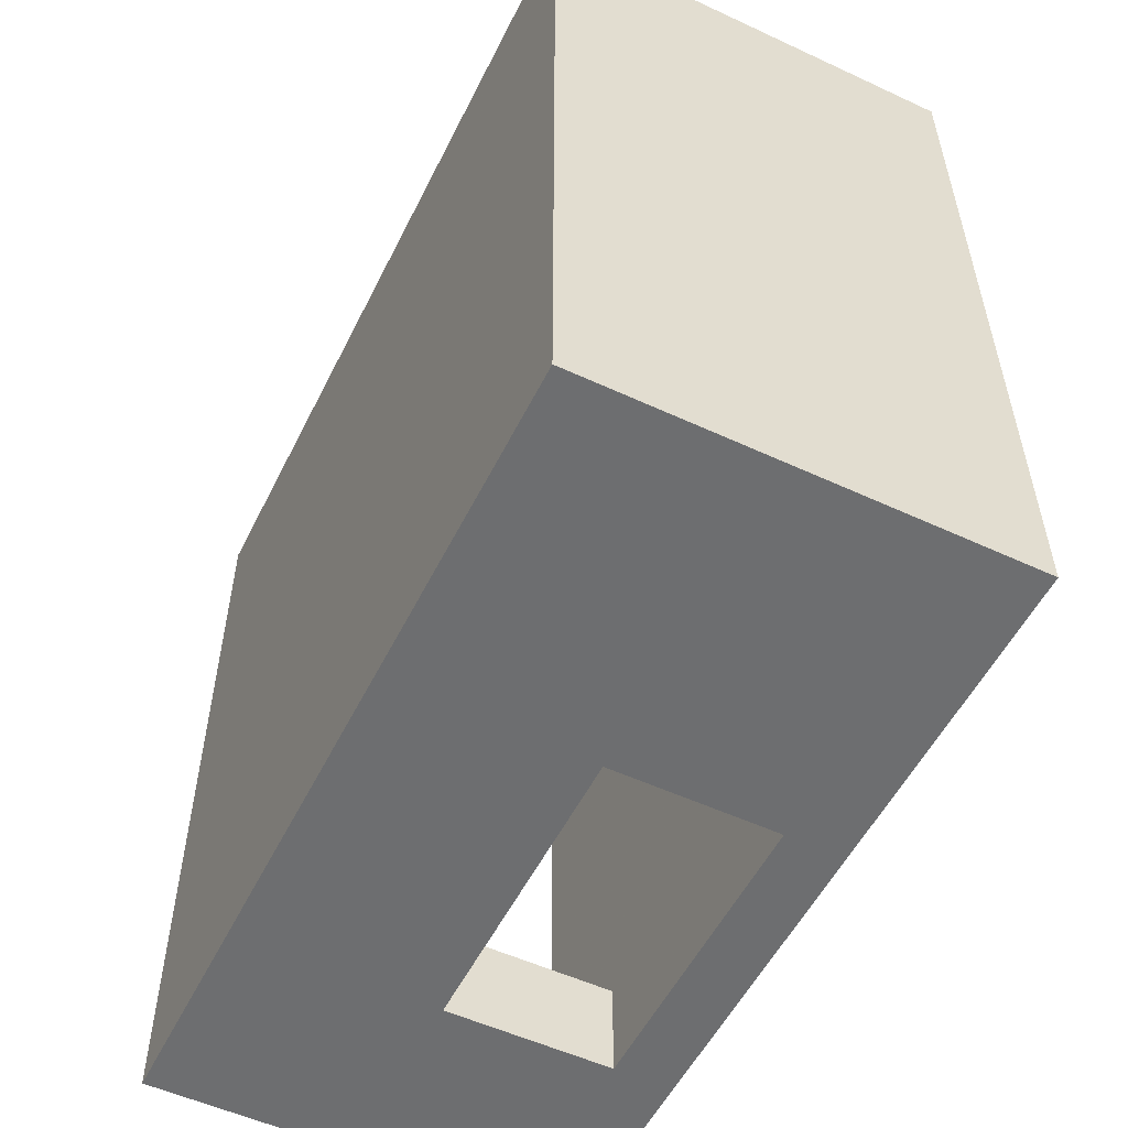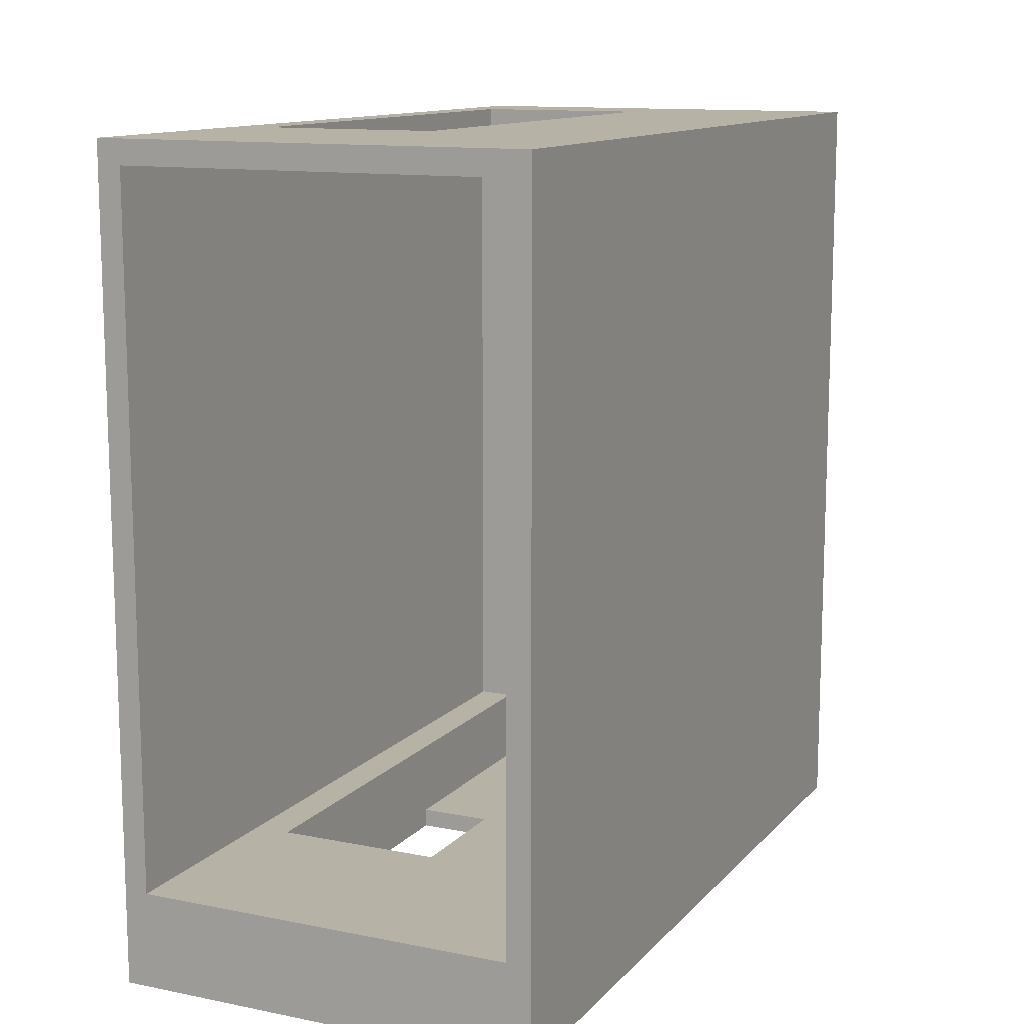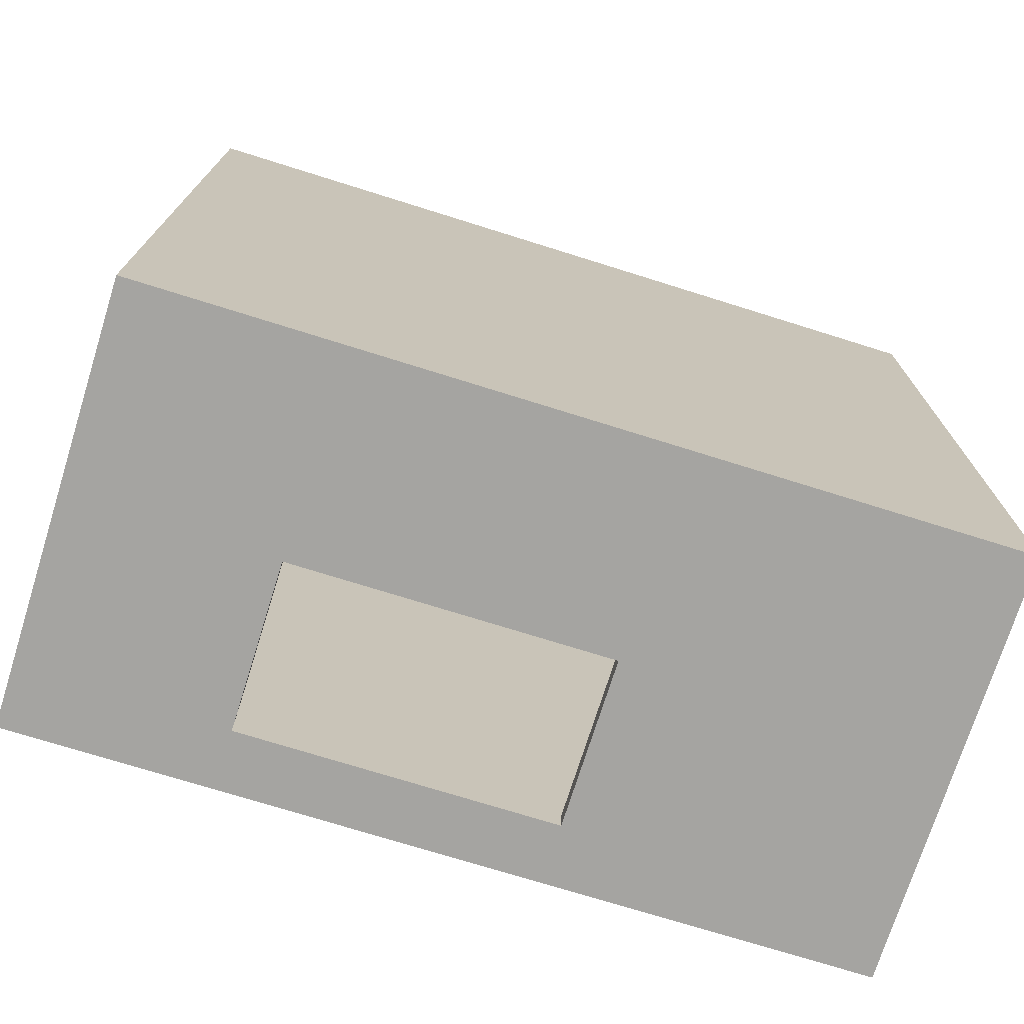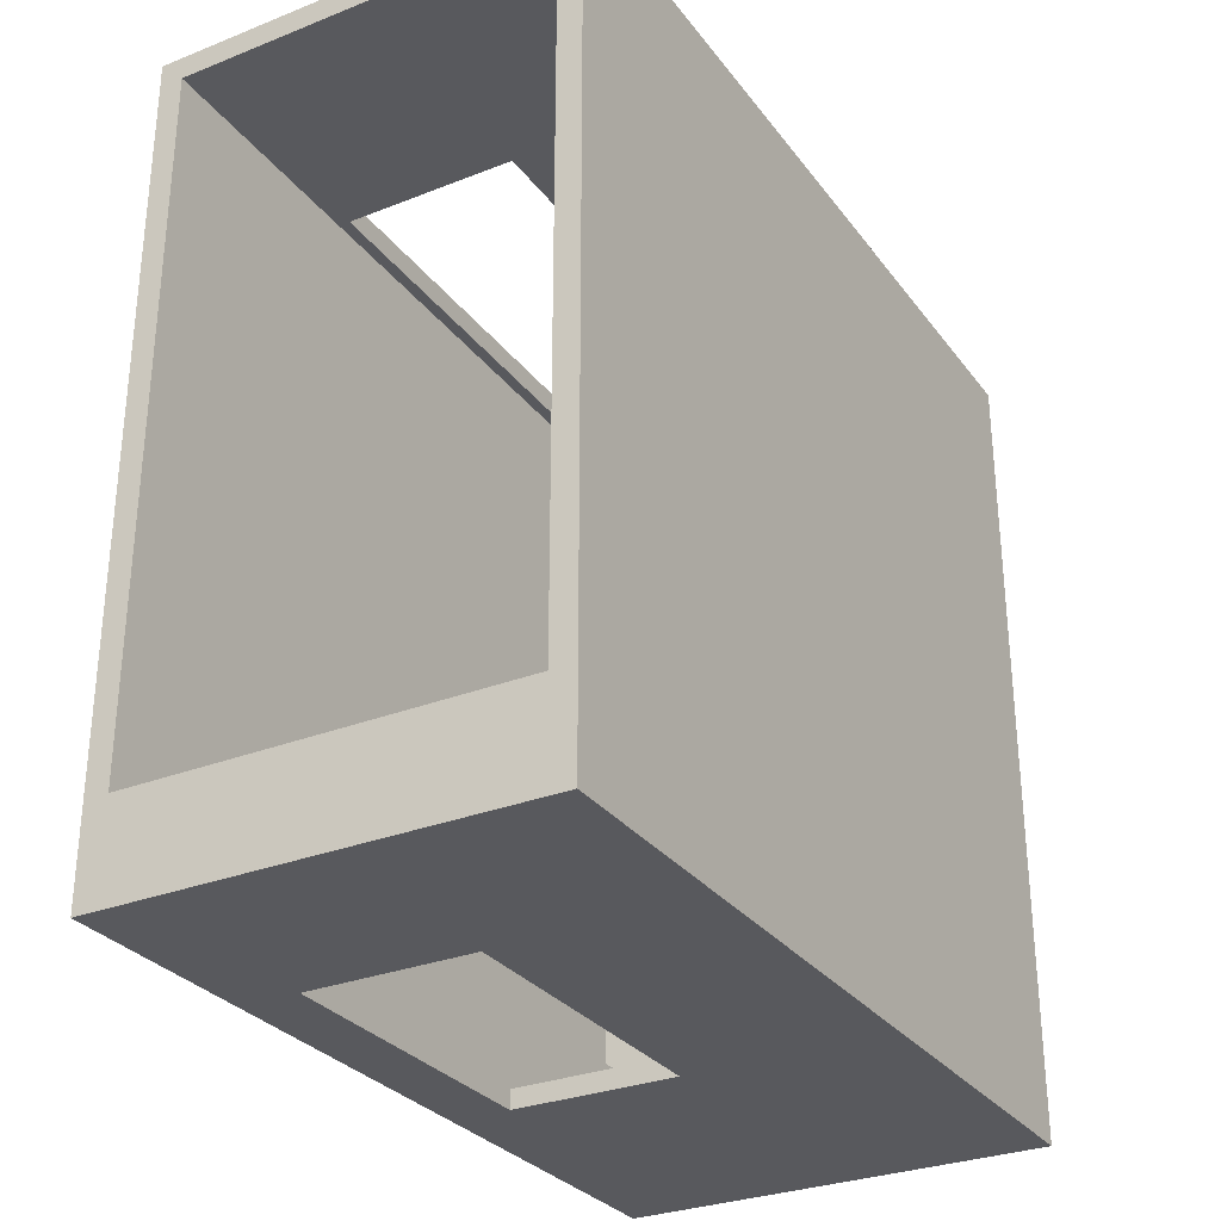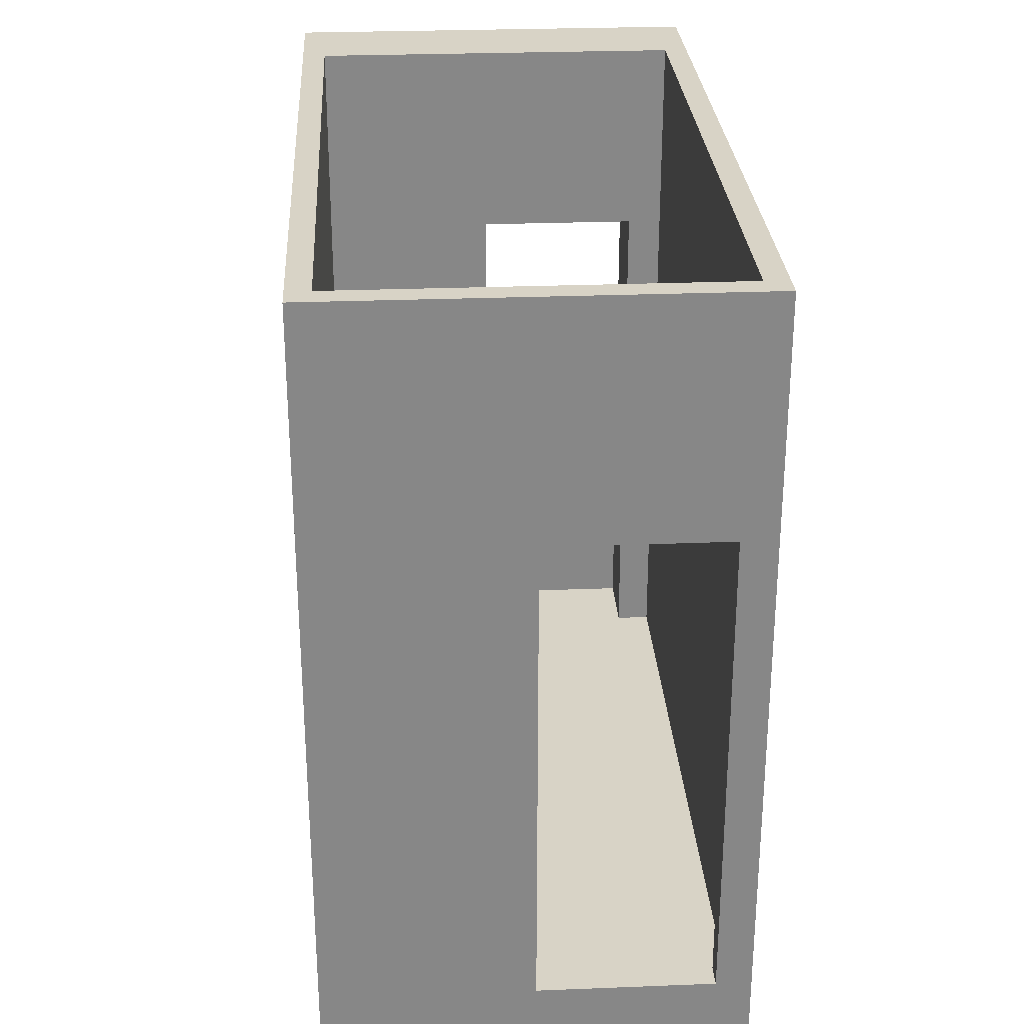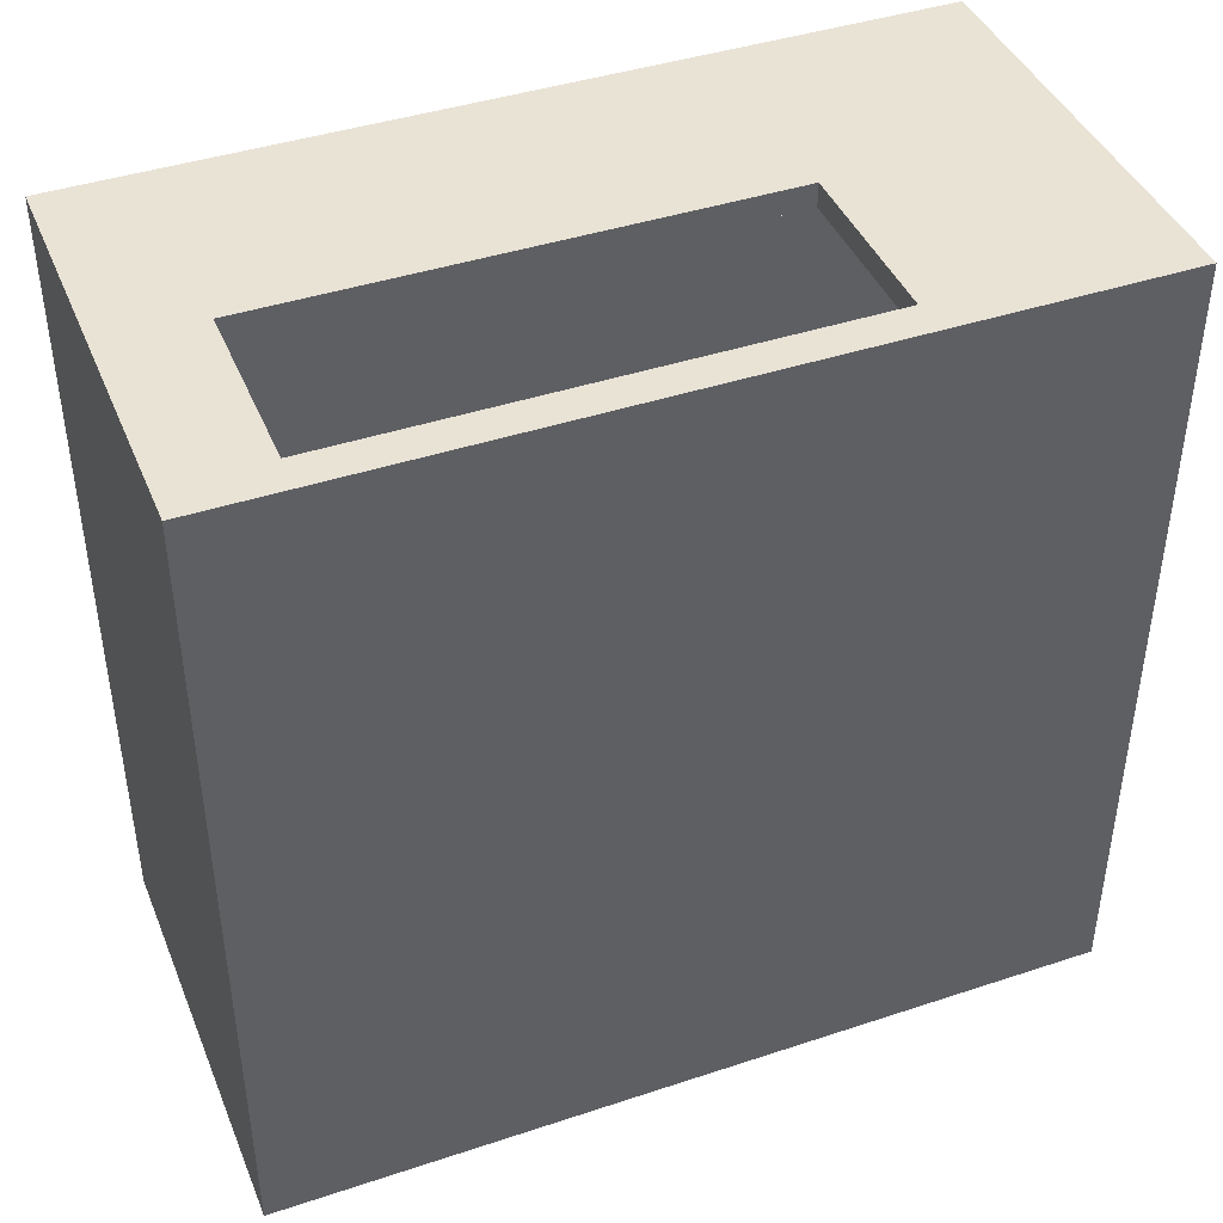
<metadata>
{"format":"obj","ext":"obj","renderer":"f3d","projection":"perspective","resolution":1024,"background":"white","views":[{"elev":-54.2,"azim":153.8,"up":"+Y"},{"elev":12.3,"azim":25.2,"up":"+Y"},{"elev":-73.4,"azim":72.6,"up":"+Y"},{"elev":-29.9,"azim":29.9,"up":"+Y"},{"elev":27.9,"azim":176.6,"up":"+Z"},{"elev":42.3,"azim":-111.6,"up":"+Y"}]}
</metadata>
<code>
v 10 40 40
v 180 340 40
v 180 40 350
v 10 40 0
v 170 0 135
v 10 0 0
v 170 40 135
v 25 0 350
v 0 0 40
v 10 40 350
v 15 340 350
v 180 340 350
v 0 40 0
v 180 330 350
v 0 330 350
v 90 330 350
v 180 40 0
v 10 330 250
v 180 340 0
v 0 0 350
v 15 330 40
v 10 0 40
v 0 40 40
v 90 330 40
v 25 40 265
v 170 340 250
v 170 340 350
v 170 40 350
v 95 40 350
v 10 0 350
v 0 330 0
v 170 0 0
v 10 340 350
v 15 340 250
v 170 330 0
v 90 330 250
v 10 330 350
v 25 0 265
v 170 0 350
v 180 0 350
v 0 40 350
v 10 340 0
v 170 330 250
v 90 340 40
v 25 40 350
v 180 0 40
v 180 40 40
v 10 340 250
v 180 330 40
v 0 330 40
v 90 340 250
v 170 330 350
v 170 0 40
v 95 40 265
v 0 0 0
v 180 0 0
v 90 340 350
v 0 340 0
v 170 340 0
v 95 0 265
v 10 40 135
v 10 0 135
v 10 330 40
v 0 340 350
v 170 340 40
v 15 330 250
v 15 330 350
v 10 340 40
v 15 340 40
v 10 40 265
v 10 0 265
v 95 0 350
v 0 340 40
v 170 0 265
v 180 330 0
v 170 40 265
v 170 40 40
v 170 330 40
v 10 330 0
v 170 40 0
v 25 0 40
v 95 0 40
v 95 40 40
v 25 0 135
v 95 0 135
v 25 40 135
v 95 40 135
v 25 40 40
v 95 8 135
v 25 8 40
v 95 8 40
v 25 8 135
v 10 164.3 204.3
v 73.12 185 40
v 17.5 40 87.5
v 180 335 195
v 174 340 206
v 180 335 20
v 175 340 20
v 175 185 350
v 180 185 195
v 175 20 350
v 180 20 195
v 5 20 0
v 90 20 0
v 5 185 0
v 90 185 0
v 173.3 0 196.7
v 132.5 0 87.5
v 132.5 0 200
v 5 0 20
v 80 0 26.67
v 170 164.3 204.3
v 132.5 40 200
v 132.5 40 87.5
v 17.5 20 350
v 60 20 350
v 17.5 0 307.5
v 60 0 307.5
v 0 20 20
v 6.667 0 196.7
v 0 20 195
v 5 185 350
v 5 20 350
v 17.5 40 307.5
v 52.5 335 350
v 12.5 340 300
v 12.5 335 350
v 52.5 340 300
v 175 335 350
v 0 185 20
v 0 185 195
v 5 335 350
v 0 335 195
v 130 335 350
v 130 330 300
v 52.5 330 300
v 175 20 0
v 175 185 0
v 180 20 20
v 180 185 20
v 12.5 330 145
v 12.5 330 300
v 175 335 0
v 52.5 335 40
v 15 335 145
v 17.5 0 87.5
v 130 330 145
v 90 335 145
v 60 40 307.5
v 60 20 265
v 25 17.6 187
v 17.5 40 200
v 130 340 300
v 130 340 145
v 132.5 20 350
v 132.5 40 307.5
v 5 335 0
v 0 335 20
v 175 0 20
v 6 340 206
v 52.5 335 250
v 12.5 340 145
v 90 335 0
v 17.5 0 200
v 132.5 0 307.5
v 77.5 340 26.67
v 5 340 20
v 95 17.6 187
v 60 0 87.5
v 95 24 87.5
v 60 24 40
v 60 4 135
v 25 24 87.5
v 60 8 87.5
f 93 37 18
f 93 18 63
f 93 63 1
f 93 1 61
f 93 61 70
f 93 70 10
f 93 10 37
f 94 78 77
f 94 77 83
f 94 83 88
f 94 88 1
f 94 1 63
f 94 63 21
f 94 21 24
f 94 24 78
f 95 1 61
f 95 61 86
f 95 86 88
f 95 88 1
f 96 14 49
f 96 49 2
f 96 2 12
f 96 12 14
f 97 26 65
f 97 65 2
f 97 2 12
f 97 12 27
f 97 27 26
f 98 19 2
f 98 2 49
f 98 49 75
f 98 75 19
f 99 2 19
f 99 19 59
f 99 59 65
f 99 65 2
f 100 52 28
f 100 28 3
f 100 3 14
f 100 14 52
f 101 47 3
f 101 3 14
f 101 14 49
f 101 49 47
f 102 3 28
f 102 28 39
f 102 39 40
f 102 40 3
f 103 47 3
f 103 3 40
f 103 40 46
f 103 46 47
f 104 6 4
f 104 4 13
f 104 13 55
f 104 55 6
f 105 80 4
f 105 4 6
f 105 6 32
f 105 32 80
f 106 79 4
f 106 4 13
f 106 13 31
f 106 31 79
f 107 35 80
f 107 80 4
f 107 4 79
f 107 79 35
f 108 46 53
f 108 53 5
f 108 5 74
f 108 74 39
f 108 39 40
f 108 40 46
f 109 85 5
f 109 5 53
f 109 53 82
f 109 82 85
f 110 60 85
f 110 85 5
f 110 5 74
f 110 74 60
f 111 55 6
f 111 6 22
f 111 22 9
f 111 9 55
f 112 53 32
f 112 32 6
f 112 6 22
f 112 22 81
f 112 81 82
f 112 82 53
f 113 43 78
f 113 78 77
f 113 77 7
f 113 7 76
f 113 76 28
f 113 28 52
f 113 52 43
f 114 54 87
f 114 87 7
f 114 7 76
f 114 76 54
f 115 87 7
f 115 7 77
f 115 77 83
f 115 83 87
f 116 45 8
f 116 8 30
f 116 30 10
f 116 10 45
f 117 72 8
f 117 8 45
f 117 45 29
f 117 29 72
f 118 71 30
f 118 30 8
f 118 8 38
f 118 38 71
f 119 72 8
f 119 8 38
f 119 38 60
f 119 60 72
f 120 55 9
f 120 9 23
f 120 23 13
f 120 13 55
f 121 71 62
f 121 62 22
f 121 22 9
f 121 9 20
f 121 20 30
f 121 30 71
f 122 41 23
f 122 23 9
f 122 9 20
f 122 20 41
f 123 15 41
f 123 41 10
f 123 10 37
f 123 37 15
f 124 41 10
f 124 10 30
f 124 30 20
f 124 20 41
f 125 70 10
f 125 10 45
f 125 45 25
f 125 25 70
f 126 67 11
f 126 11 57
f 126 57 16
f 126 16 67
f 127 48 33
f 127 33 11
f 127 11 34
f 127 34 48
f 128 11 33
f 128 33 37
f 128 37 67
f 128 67 11
f 129 51 57
f 129 57 11
f 129 11 34
f 129 34 51
f 130 14 12
f 130 12 27
f 130 27 52
f 130 52 14
f 131 31 13
f 131 13 23
f 131 23 50
f 131 50 31
f 132 50 15
f 132 15 41
f 132 41 23
f 132 23 50
f 133 64 15
f 133 15 37
f 133 37 33
f 133 33 64
f 134 73 64
f 134 64 15
f 134 15 50
f 134 50 73
f 135 57 16
f 135 16 52
f 135 52 27
f 135 27 57
f 136 43 52
f 136 52 16
f 136 16 36
f 136 36 43
f 137 66 67
f 137 67 16
f 137 16 36
f 137 36 66
f 138 80 17
f 138 17 56
f 138 56 32
f 138 32 80
f 139 35 80
f 139 80 17
f 139 17 75
f 139 75 35
f 140 56 17
f 140 17 47
f 140 47 46
f 140 46 56
f 141 75 17
f 141 17 47
f 141 47 49
f 141 49 75
f 142 66 18
f 142 18 63
f 142 63 21
f 142 21 66
f 143 37 18
f 143 18 66
f 143 66 67
f 143 67 37
f 144 75 19
f 144 19 59
f 144 59 35
f 144 35 75
f 145 21 24
f 145 24 44
f 145 44 69
f 145 69 21
f 146 69 21
f 146 21 66
f 146 66 34
f 146 34 69
f 147 62 22
f 147 22 81
f 147 81 84
f 147 84 62
f 148 78 24
f 148 24 36
f 148 36 43
f 148 43 78
f 149 44 24
f 149 24 36
f 149 36 51
f 149 51 44
f 150 54 25
f 150 25 45
f 150 45 29
f 150 29 54
f 151 54 25
f 151 25 38
f 151 38 60
f 151 60 54
f 152 92 86
f 152 86 25
f 152 25 38
f 152 38 84
f 152 84 92
f 153 86 25
f 153 25 70
f 153 70 61
f 153 61 86
f 154 57 51
f 154 51 26
f 154 26 27
f 154 27 57
f 155 44 65
f 155 65 26
f 155 26 51
f 155 51 44
f 156 39 28
f 156 28 29
f 156 29 72
f 156 72 39
f 157 76 28
f 157 28 29
f 157 29 54
f 157 54 76
f 158 79 31
f 158 31 58
f 158 58 42
f 158 42 79
f 159 50 31
f 159 31 58
f 159 58 73
f 159 73 50
f 160 56 32
f 160 32 53
f 160 53 46
f 160 46 56
f 161 68 48
f 161 48 33
f 161 33 64
f 161 64 73
f 161 73 68
f 162 66 34
f 162 34 51
f 162 51 36
f 162 36 66
f 163 34 48
f 163 48 68
f 163 68 69
f 163 69 34
f 164 79 35
f 164 35 59
f 164 59 42
f 164 42 79
f 165 84 38
f 165 38 71
f 165 71 62
f 165 62 84
f 166 74 39
f 166 39 72
f 166 72 60
f 166 60 74
f 167 44 69
f 167 69 68
f 167 68 42
f 167 42 59
f 167 59 65
f 167 65 44
f 168 58 42
f 168 42 68
f 168 68 73
f 168 73 58
f 169 89 87
f 169 87 54
f 169 54 60
f 169 60 85
f 169 85 89
f 170 85 84
f 170 84 81
f 170 81 82
f 170 82 85
f 171 91 83
f 171 83 87
f 171 87 89
f 171 89 91
f 172 91 83
f 172 83 88
f 172 88 90
f 172 90 91
f 173 84 85
f 173 85 89
f 173 89 92
f 173 92 84
f 174 92 86
f 174 86 88
f 174 88 90
f 174 90 92
f 175 92 89
f 175 89 91
f 175 91 90
f 175 90 92

</code>
